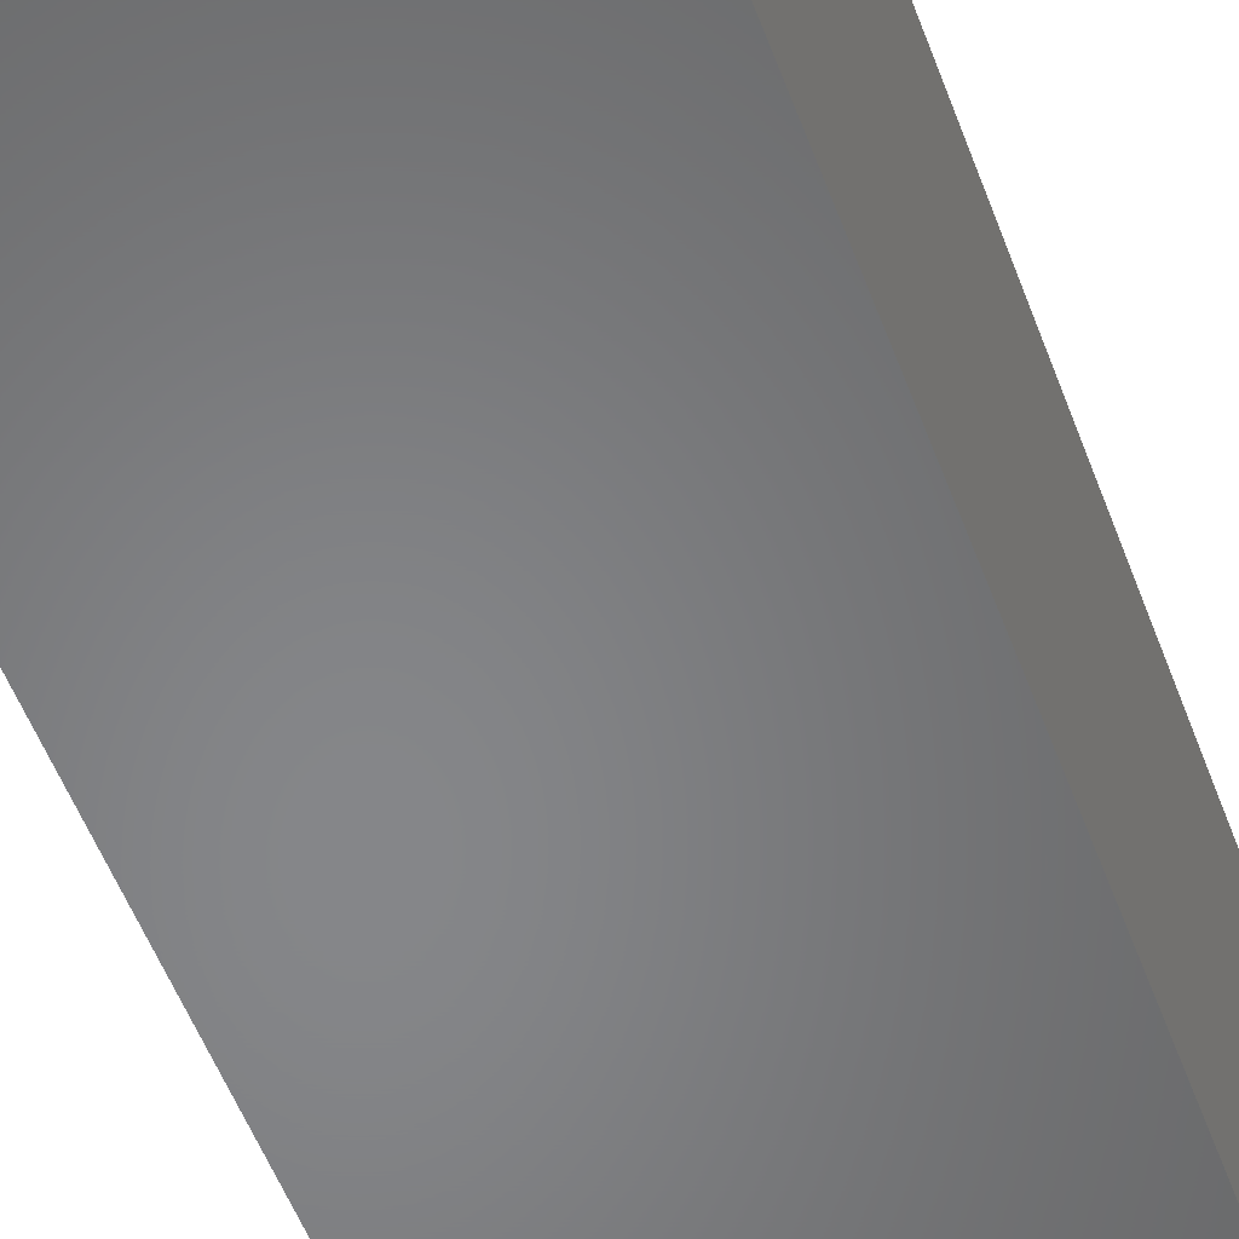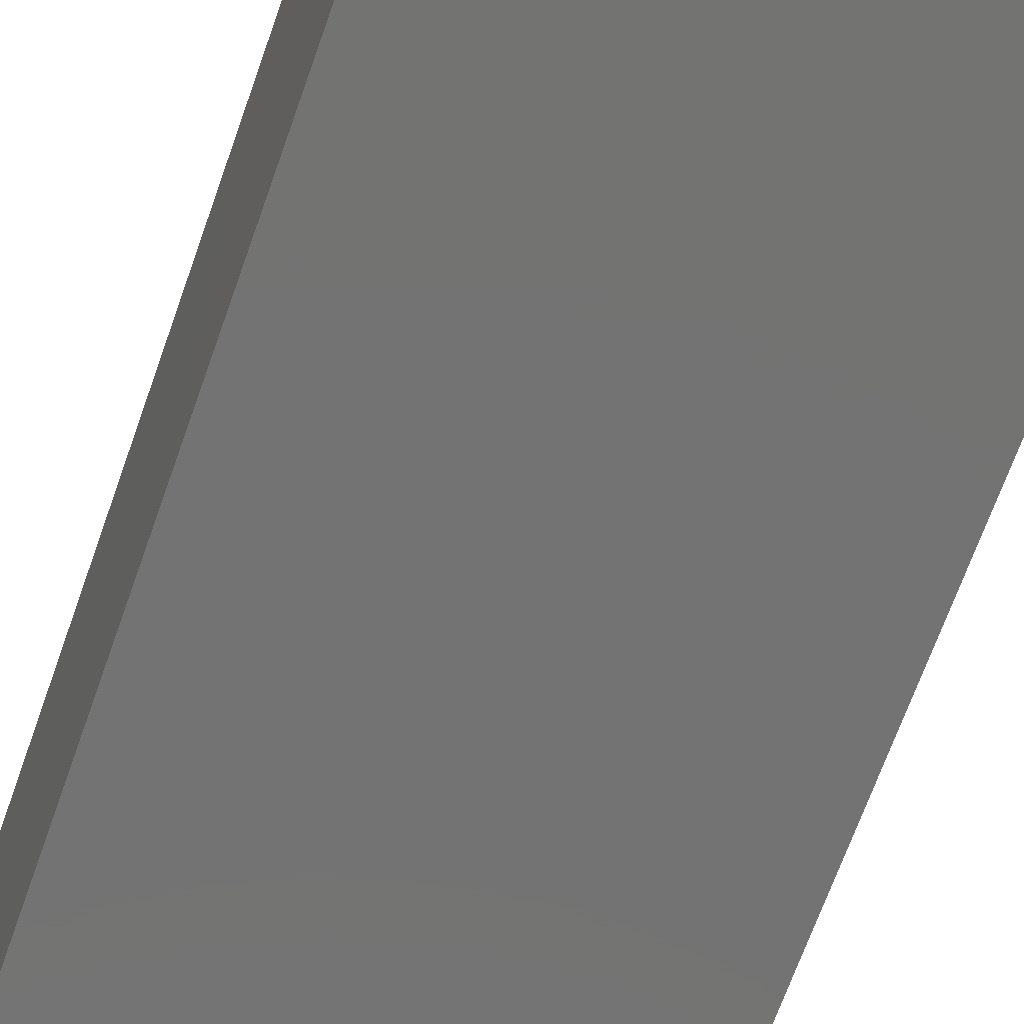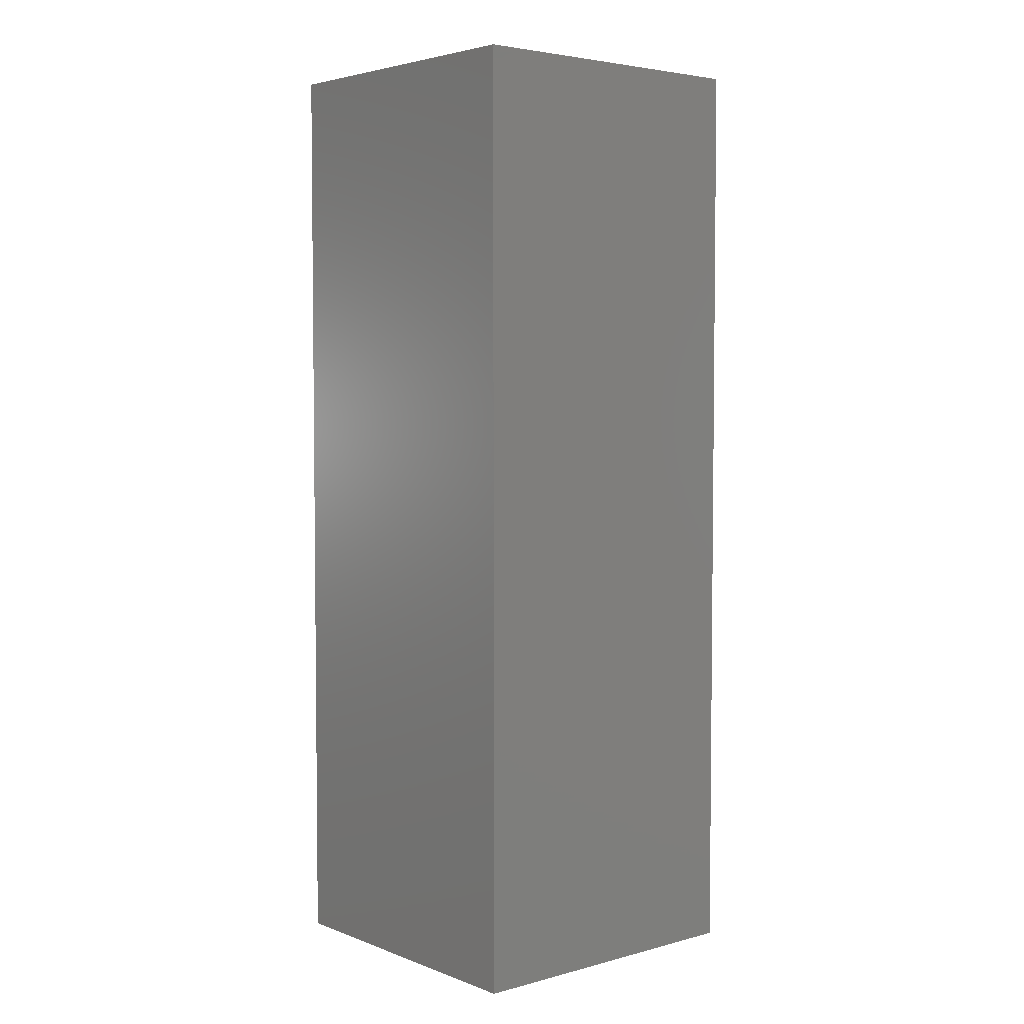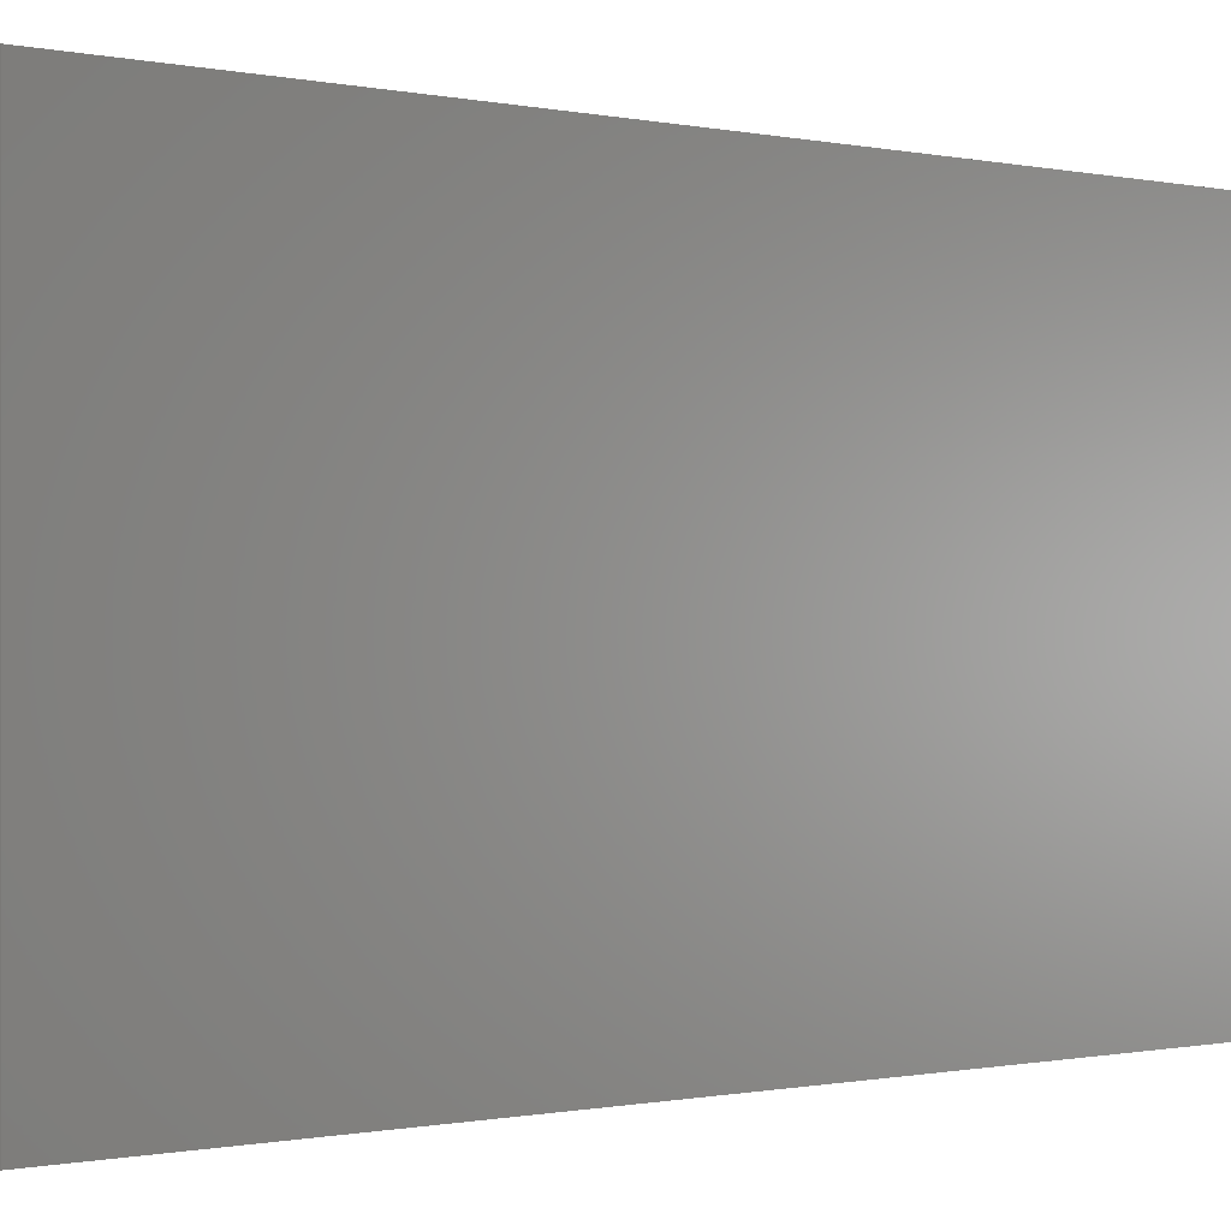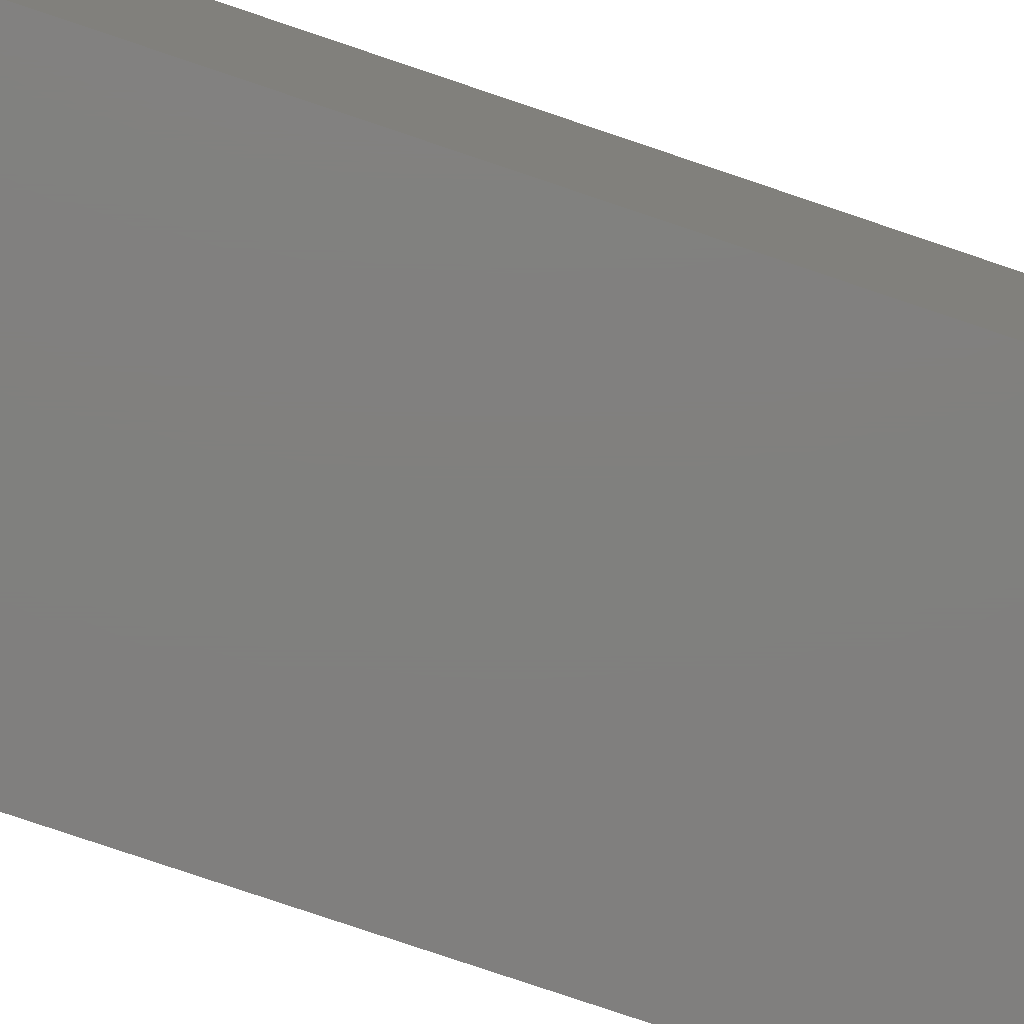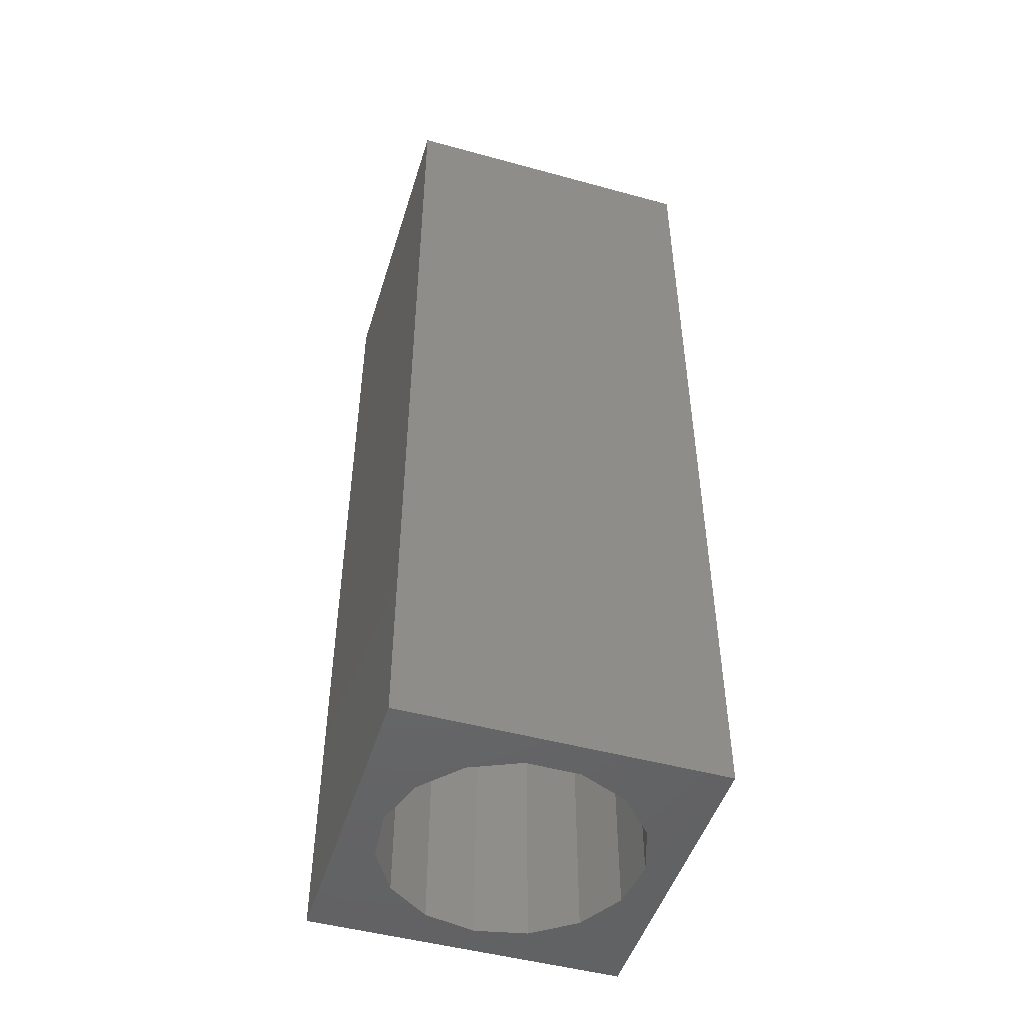
<metadata>
{"format":"stl","ext":"stl","renderer":"f3d","projection":"perspective","resolution":1024,"background":"white","views":[{"elev":-53.4,"azim":-159.9,"up":"+Y"},{"elev":-65.1,"azim":161.0,"up":"+Y"},{"elev":4.1,"azim":-130.3,"up":"+Z"},{"elev":-0.3,"azim":-141.4,"up":"+Y"},{"elev":-79.9,"azim":71.4,"up":"+Y"},{"elev":-48.5,"azim":-107.0,"up":"+Z"}]}
</metadata>
<code>
# stl→obj: 38 verts, 72 faces
v 5 0 15
v 5 5 0
v 5 5 15
v 5 0 0
v 0 5 15
v 0 0 15
v 4.5 2.5 0
v 4.327 1.687 0
v 3.838 1.014 0
v 3.118 0.5979 0
v 2.291 0.511 0
v 0.5437 2.084 0
v 0 0 0
v 0.5437 2.916 0
v 0.882 1.324 0
v 1.5 0.7679 0
v 4.327 3.313 0
v 3.838 3.986 0
v 3.118 4.402 0
v 2.291 4.489 0
v 0 5 0
v 1.5 4.232 0
v 0.882 3.676 0
v 0.5437 2.084 8.07
v 0.5437 2.916 8.07
v 3.838 3.986 8.07
v 4.327 3.313 8.07
v 4.5 2.5 8.07
v 3.118 4.402 8.07
v 2.291 4.489 8.07
v 3.118 0.5979 8.07
v 3.838 1.014 8.07
v 1.5 4.232 8.07
v 0.882 3.676 8.07
v 4.327 1.687 8.07
v 2.291 0.511 8.07
v 1.5 0.7679 8.07
v 0.882 1.324 8.07
f 1 2 3
f 2 1 4
f 5 1 3
f 1 5 6
f 4 7 2
f 4 8 7
f 4 9 8
f 4 10 9
f 4 11 10
f 12 13 14
f 15 13 12
f 16 13 15
f 11 13 16
f 13 11 4
f 17 2 7
f 18 2 17
f 19 2 18
f 20 2 19
f 20 21 2
f 22 21 20
f 23 21 22
f 14 21 23
f 21 14 13
f 13 5 21
f 5 13 6
f 2 5 3
f 5 2 21
f 13 1 6
f 1 13 4
f 24 14 25
f 14 24 12
f 17 26 18
f 26 17 27
f 7 27 17
f 27 7 28
f 19 26 29
f 26 19 18
f 20 29 30
f 29 20 19
f 9 31 32
f 31 9 10
f 23 33 34
f 33 23 22
f 25 23 34
f 23 25 14
f 9 35 8
f 35 9 32
f 8 28 7
f 28 8 35
f 22 30 33
f 30 22 20
f 10 36 31
f 36 10 11
f 35 27 28
f 32 27 35
f 32 26 27
f 31 26 32
f 31 29 26
f 36 29 31
f 36 30 29
f 37 30 36
f 37 33 30
f 38 33 37
f 38 34 33
f 24 34 38
f 34 24 25
f 16 38 37
f 38 16 15
f 38 12 24
f 12 38 15
f 11 37 36
f 37 11 16

</code>
